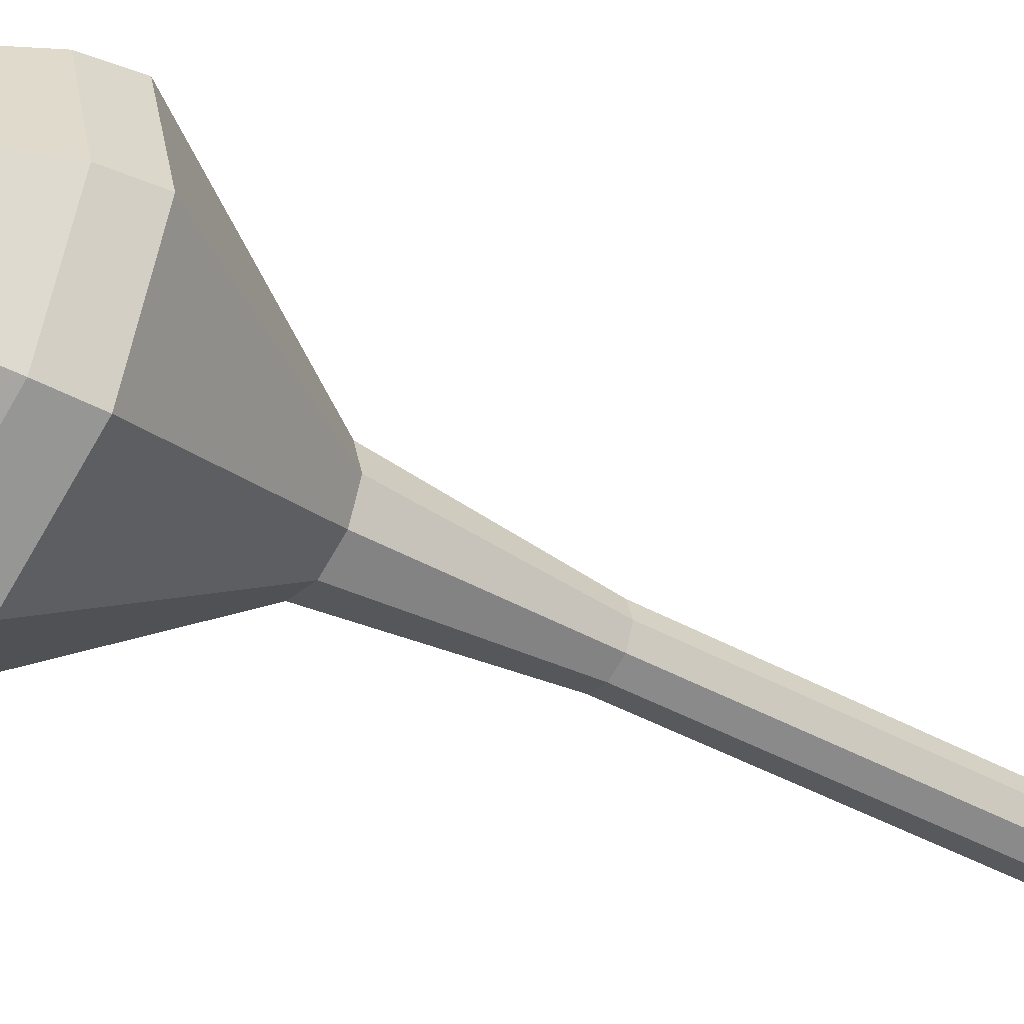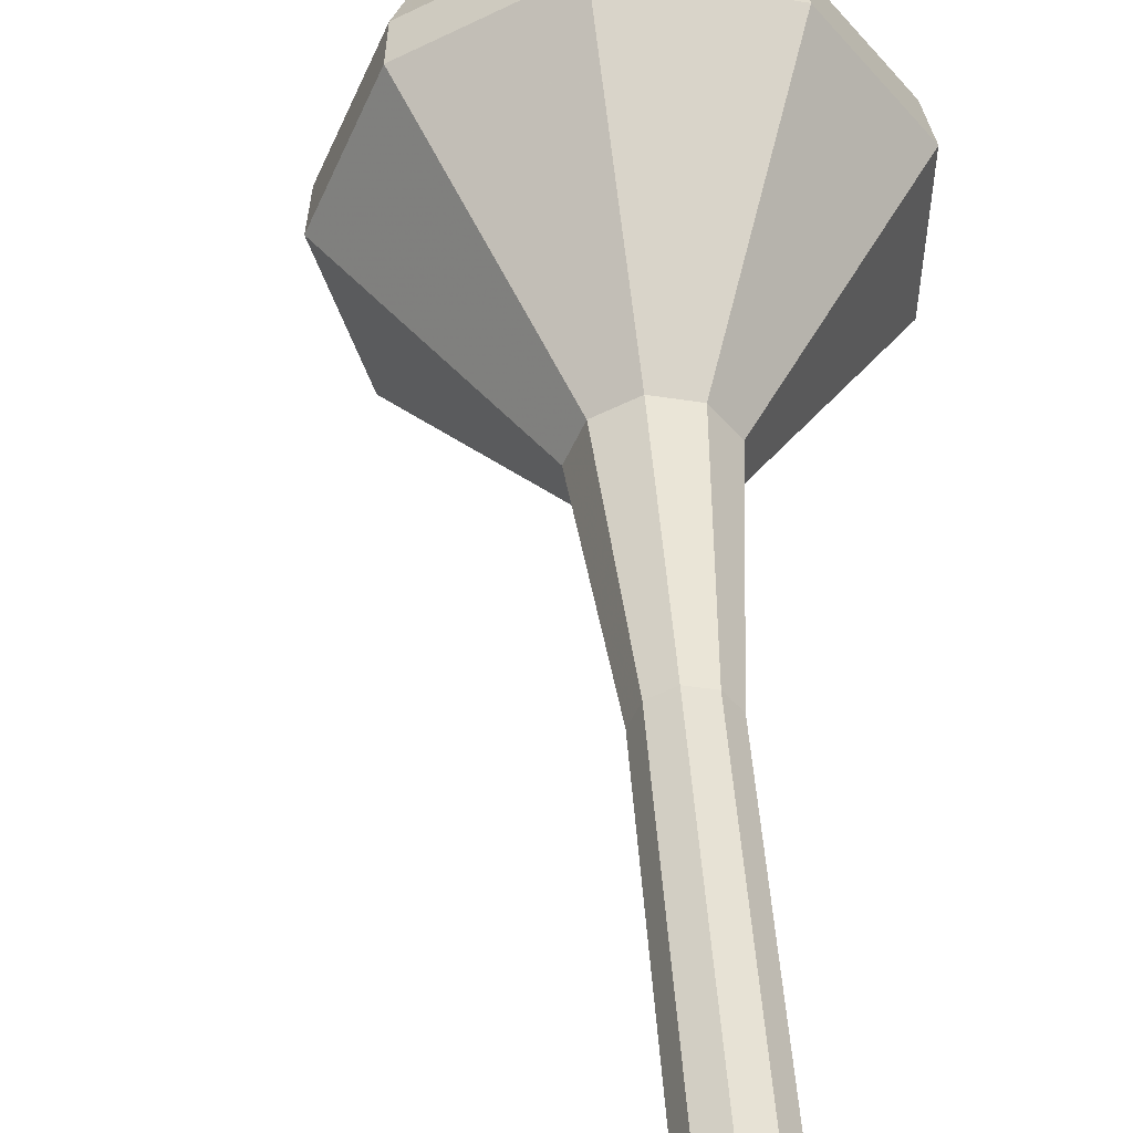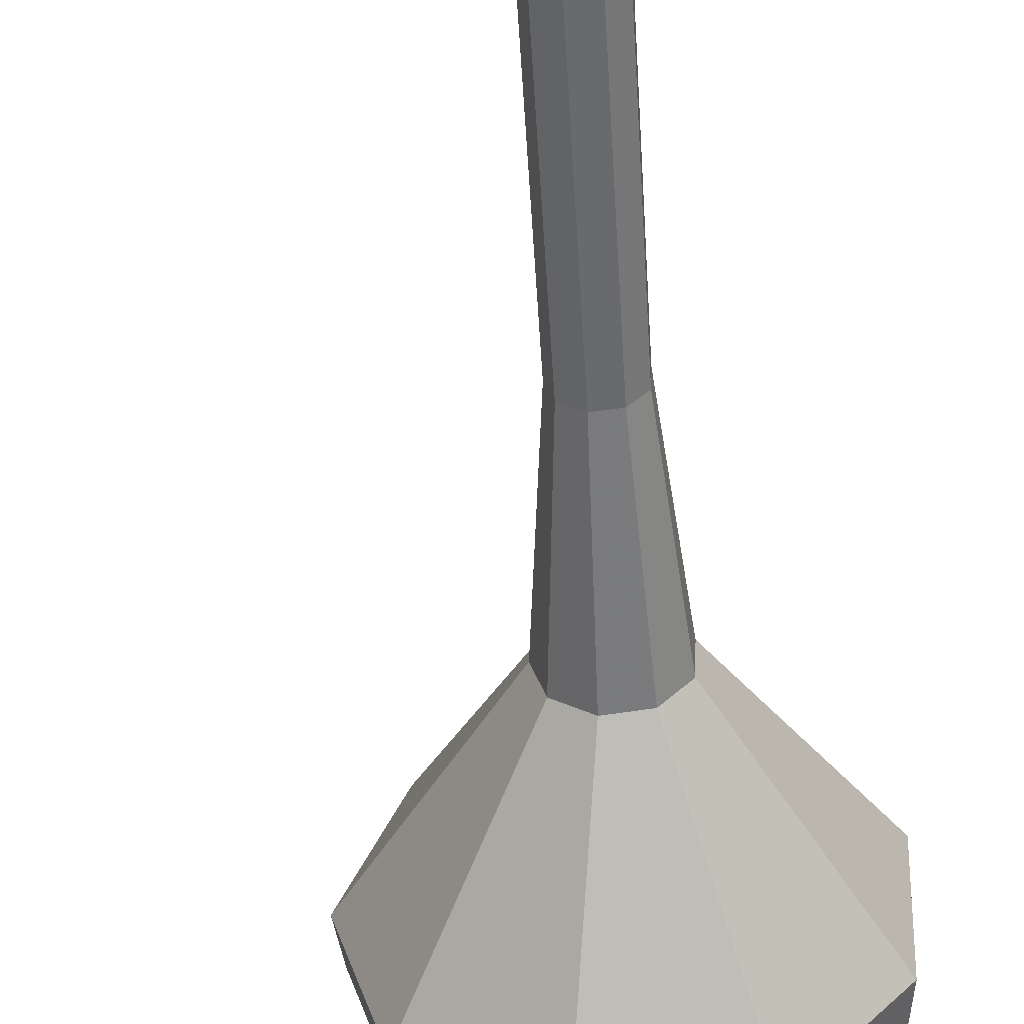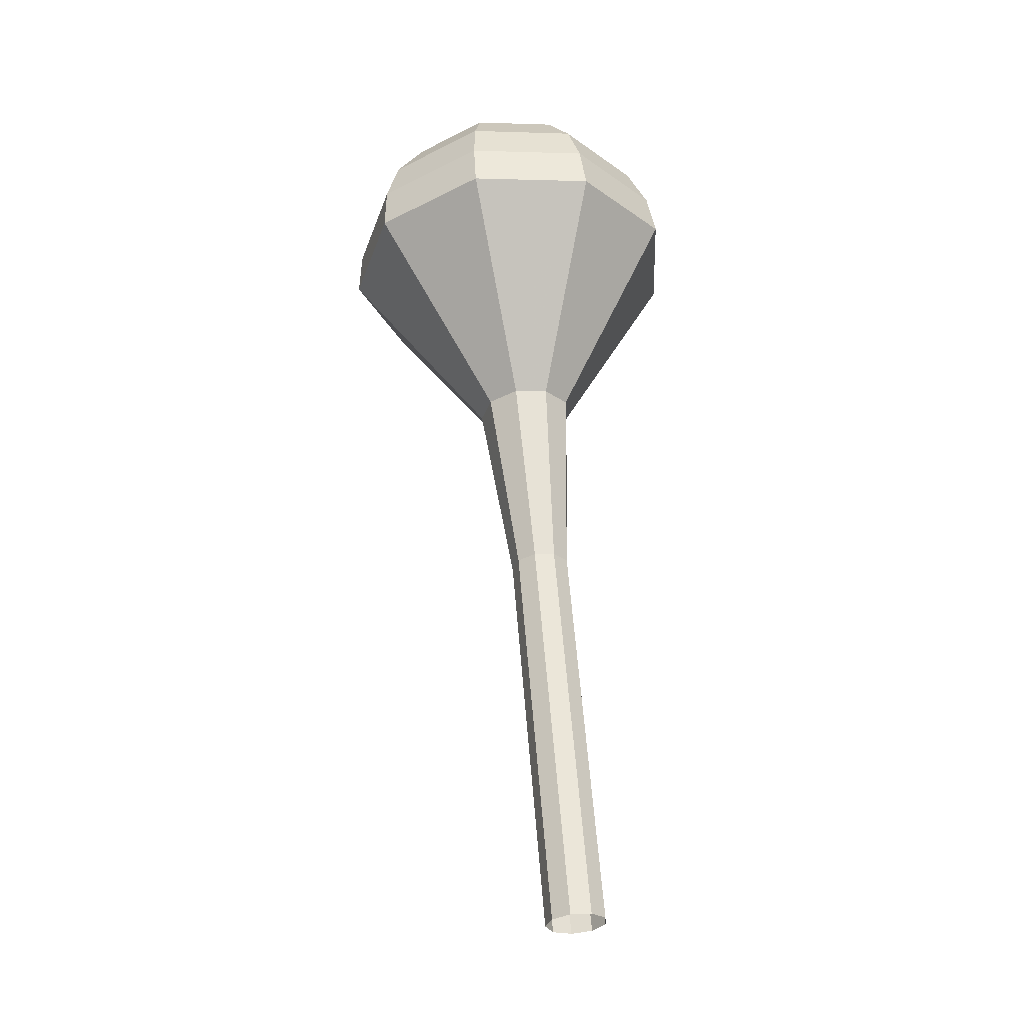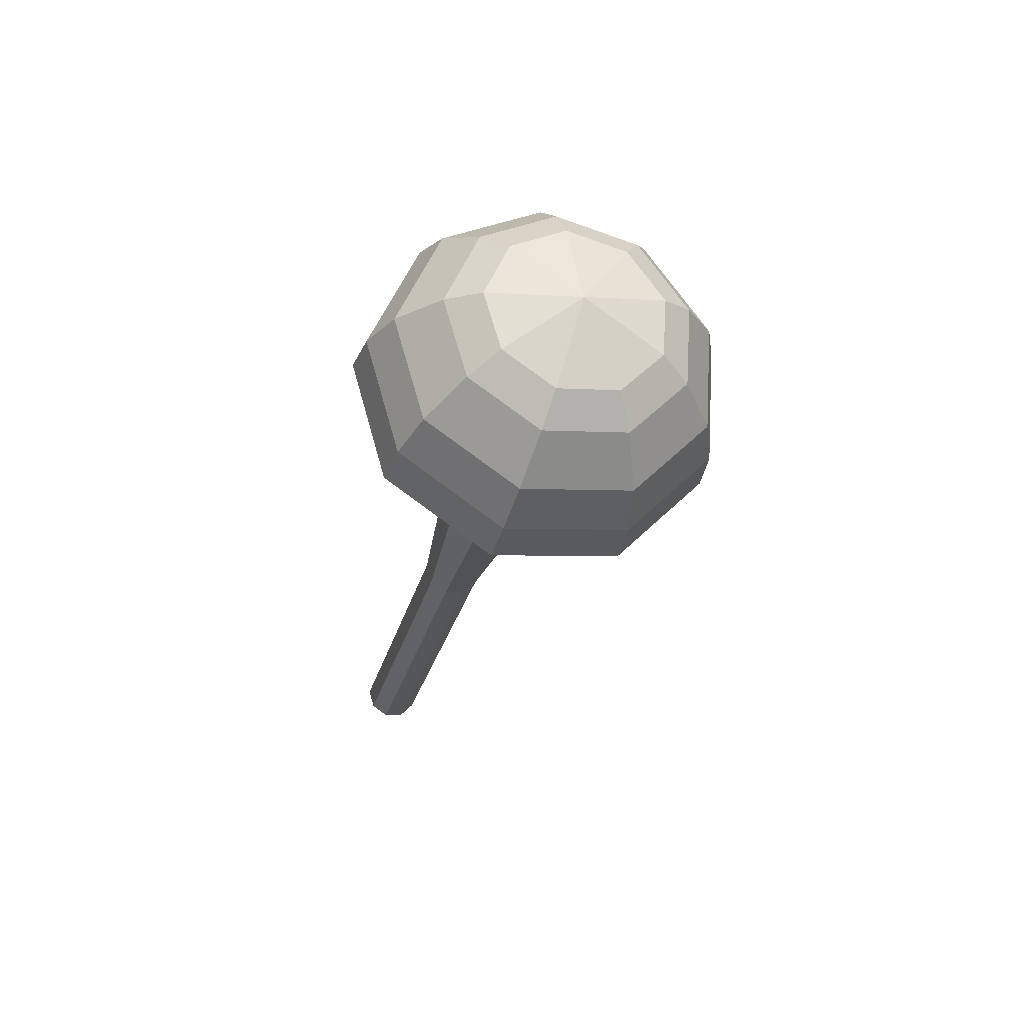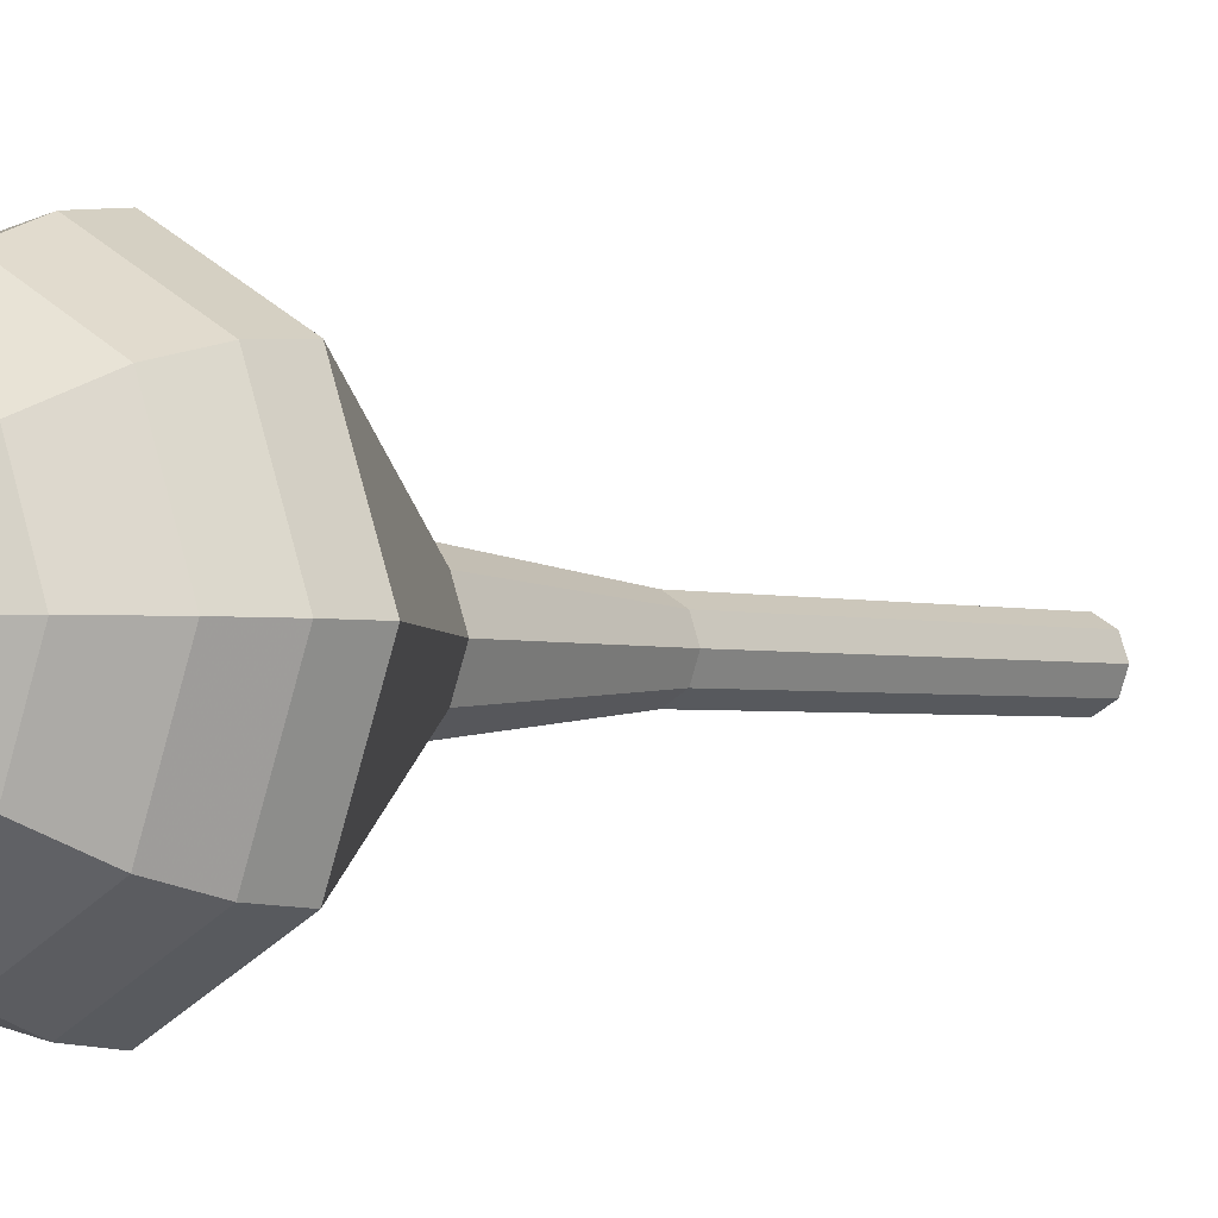
<metadata>
{"format":"obj","ext":"obj","renderer":"f3d","projection":"perspective","resolution":1024,"background":"white","views":[{"elev":-34.6,"azim":69.8,"up":"+Y"},{"elev":39.1,"azim":-169.1,"up":"+Y"},{"elev":-55.5,"azim":-162.0,"up":"+Y"},{"elev":-16.5,"azim":-95.1,"up":"+Z"},{"elev":68.9,"azim":-12.4,"up":"+Z"},{"elev":2.1,"azim":53.2,"up":"+Y"}]}
</metadata>
<code>
g tube1
v 111.1 95.9 155.3
v 111.8 96.36 155.1
v 112 97.17 155
v 111.7 97.96 155
v 110.9 98.35 155.2
v 110.1 98.17 155.4
v 109.6 97.49 155.6
v 109.7 96.64 155.6
v 110.2 96.01 155.5
v 111.1 95.9 155.3
v 112.1 96.13 159.3
v 112.8 96.59 159.1
v 113 97.4 159
v 112.7 98.19 159
v 111.9 98.59 159.2
v 111.1 98.4 159.4
v 110.6 97.73 159.6
v 110.7 96.87 159.6
v 111.3 96.24 159.5
v 112.1 96.13 159.3
v 113.1 96.37 163.2
v 113.8 96.83 163
v 114 97.64 162.9
v 113.7 98.43 163
v 113 98.82 163.1
v 112.2 98.64 163.3
v 111.7 97.96 163.5
v 111.7 97.11 163.6
v 112.3 96.48 163.4
v 113.1 96.37 163.2
v 114.1 96.6 167.2
v 114.8 97.06 167
v 115.1 97.88 166.9
v 114.7 98.66 166.9
v 114 99.06 167.1
v 113.2 98.87 167.3
v 112.7 98.2 167.5
v 112.8 97.34 167.5
v 113.3 96.72 167.4
v 114.1 96.6 167.2
v 115.2 96.84 171.2
v 115.9 97.3 170.9
v 116.1 98.11 170.8
v 115.8 98.9 170.9
v 115 99.29 171
v 114.2 99.11 171.3
v 113.7 98.43 171.4
v 113.8 97.58 171.5
v 114.3 96.95 171.4
v 115.2 96.84 171.2
v 117.4 96.55 179.1
v 118.5 97.29 178.7
v 118.9 98.62 178.6
v 118.4 99.9 178.6
v 117.2 100.5 178.9
v 115.9 100.2 179.3
v 115.1 99.14 179.5
v 115.1 97.75 179.6
v 116.1 96.73 179.4
v 117.4 96.55 179.1
v 120.7 91.69 187
v 124.8 94.44 185.8
v 126.2 99.33 185.1
v 124.3 104.1 185.3
v 119.8 106.4 186.3
v 115 105.3 187.7
v 112 101.3 188.7
v 112.3 96.14 188.9
v 115.7 92.36 188.2
v 120.7 91.69 187
v 121.1 92.03 188.8
v 125.1 94.69 187.6
v 126.5 99.42 187
v 124.6 104 187.2
v 120.3 106.3 188.2
v 115.6 105.2 189.5
v 112.7 101.3 190.4
v 113 96.33 190.7
v 116.3 92.68 190
v 121.1 92.03 188.8
v 121.4 92.88 190.6
v 125 95.27 189.6
v 126.2 99.5 189
v 124.5 103.6 189.2
v 120.7 105.6 190.1
v 116.5 104.7 191.2
v 113.9 101.2 192.1
v 114.2 96.73 192.3
v 117.1 93.46 191.7
v 121.4 92.88 190.6
v 121.5 94.49 192.4
v 124.3 96.31 191.6
v 125.2 99.54 191.2
v 123.9 102.7 191.3
v 121 104.2 192
v 117.8 103.5 192.9
v 115.8 100.8 193.5
v 116 97.43 193.7
v 118.3 94.93 193.3
v 121.5 94.49 192.4
v 121.5 95.84 193.3
v 123.5 97.17 192.7
v 124.2 99.53 192.4
v 123.2 101.8 192.5
v 121.1 103 193
v 118.7 102.4 193.7
v 117.3 100.5 194.2
v 117.4 97.99 194.3
v 119.1 96.16 193.9
v 121.5 95.84 193.3
v 120.9 99.43 194.2
v 120.9 99.43 194.2
v 120.9 99.43 194.2
v 120.9 99.43 194.2
v 120.9 99.43 194.2
v 120.9 99.43 194.2
v 120.9 99.43 194.2
v 120.9 99.43 194.2
v 120.9 99.43 194.2
v 120.9 99.43 194.2
f 1 2 12
f 12 11 1
f 2 3 13
f 13 12 2
f 3 4 14
f 14 13 3
f 4 5 15
f 15 14 4
f 5 6 16
f 16 15 5
f 6 7 17
f 17 16 6
f 7 8 18
f 18 17 7
f 8 9 19
f 19 18 8
f 9 10 20
f 20 19 9
f 11 12 22
f 22 21 11
f 12 13 23
f 23 22 12
f 13 14 24
f 24 23 13
f 14 15 25
f 25 24 14
f 15 16 26
f 26 25 15
f 16 17 27
f 27 26 16
f 17 18 28
f 28 27 17
f 18 19 29
f 29 28 18
f 19 20 30
f 30 29 19
f 21 22 32
f 32 31 21
f 22 23 33
f 33 32 22
f 23 24 34
f 34 33 23
f 24 25 35
f 35 34 24
f 25 26 36
f 36 35 25
f 26 27 37
f 37 36 26
f 27 28 38
f 38 37 27
f 28 29 39
f 39 38 28
f 29 30 40
f 40 39 29
f 31 32 42
f 42 41 31
f 32 33 43
f 43 42 32
f 33 34 44
f 44 43 33
f 34 35 45
f 45 44 34
f 35 36 46
f 46 45 35
f 36 37 47
f 47 46 36
f 37 38 48
f 48 47 37
f 38 39 49
f 49 48 38
f 39 40 50
f 50 49 39
f 41 42 52
f 52 51 41
f 42 43 53
f 53 52 42
f 43 44 54
f 54 53 43
f 44 45 55
f 55 54 44
f 45 46 56
f 56 55 45
f 46 47 57
f 57 56 46
f 47 48 58
f 58 57 47
f 48 49 59
f 59 58 48
f 49 50 60
f 60 59 49
f 51 52 62
f 62 61 51
f 52 53 63
f 63 62 52
f 53 54 64
f 64 63 53
f 54 55 65
f 65 64 54
f 55 56 66
f 66 65 55
f 56 57 67
f 67 66 56
f 57 58 68
f 68 67 57
f 58 59 69
f 69 68 58
f 59 60 70
f 70 69 59
f 61 62 72
f 72 71 61
f 62 63 73
f 73 72 62
f 63 64 74
f 74 73 63
f 64 65 75
f 75 74 64
f 65 66 76
f 76 75 65
f 66 67 77
f 77 76 66
f 67 68 78
f 78 77 67
f 68 69 79
f 79 78 68
f 69 70 80
f 80 79 69
f 71 72 82
f 82 81 71
f 72 73 83
f 83 82 72
f 73 74 84
f 84 83 73
f 74 75 85
f 85 84 74
f 75 76 86
f 86 85 75
f 76 77 87
f 87 86 76
f 77 78 88
f 88 87 77
f 78 79 89
f 89 88 78
f 79 80 90
f 90 89 79
f 81 82 92
f 92 91 81
f 82 83 93
f 93 92 82
f 83 84 94
f 94 93 83
f 84 85 95
f 95 94 84
f 85 86 96
f 96 95 85
f 86 87 97
f 97 96 86
f 87 88 98
f 98 97 87
f 88 89 99
f 99 98 88
f 89 90 100
f 100 99 89
f 91 92 102
f 102 101 91
f 92 93 103
f 103 102 92
f 93 94 104
f 104 103 93
f 94 95 105
f 105 104 94
f 95 96 106
f 106 105 95
f 96 97 107
f 107 106 96
f 97 98 108
f 108 107 97
f 98 99 109
f 109 108 98
f 99 100 110
f 110 109 99
f 101 102 112
f 112 111 101
f 102 103 113
f 113 112 102
f 103 104 114
f 114 113 103
f 104 105 115
f 115 114 104
f 105 106 116
f 116 115 105
f 106 107 117
f 117 116 106
f 107 108 118
f 118 117 107
f 108 109 119
f 119 118 108
f 109 110 120
f 120 119 109
g

</code>
